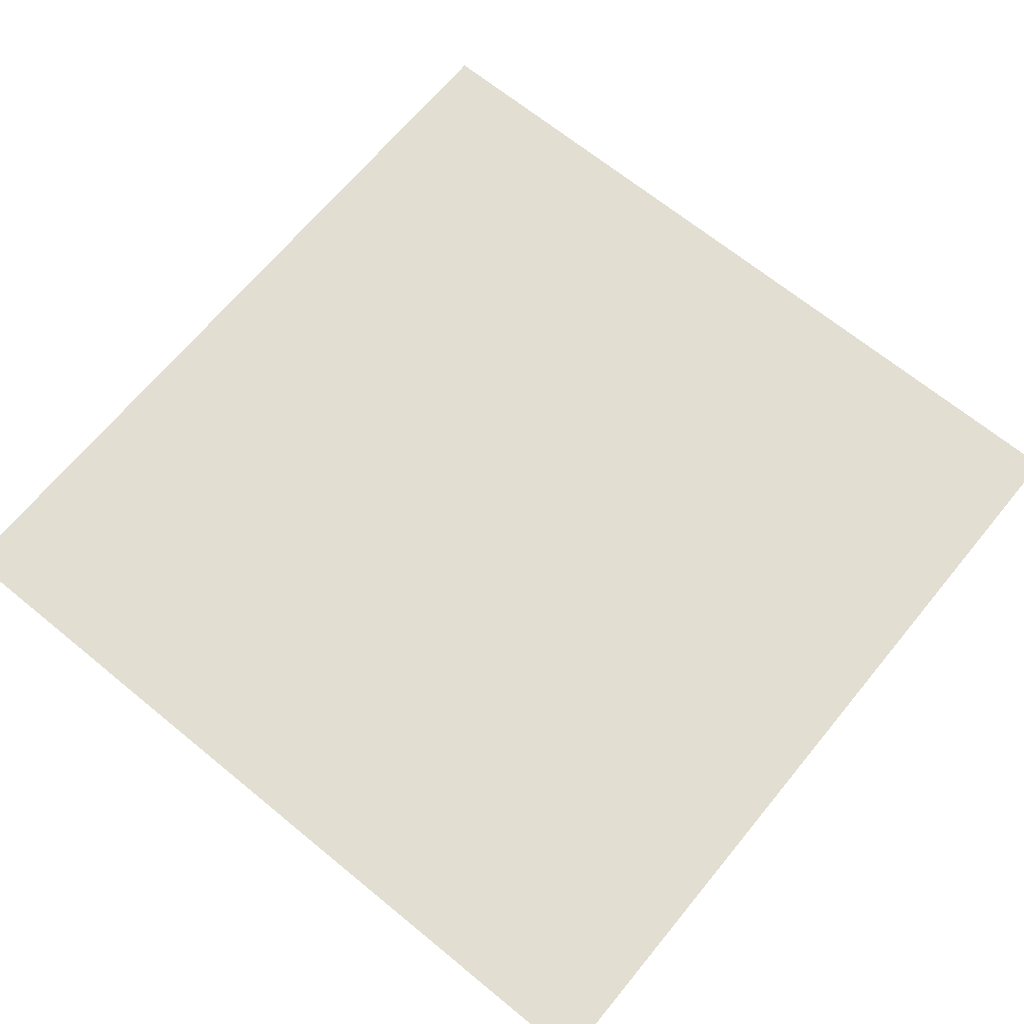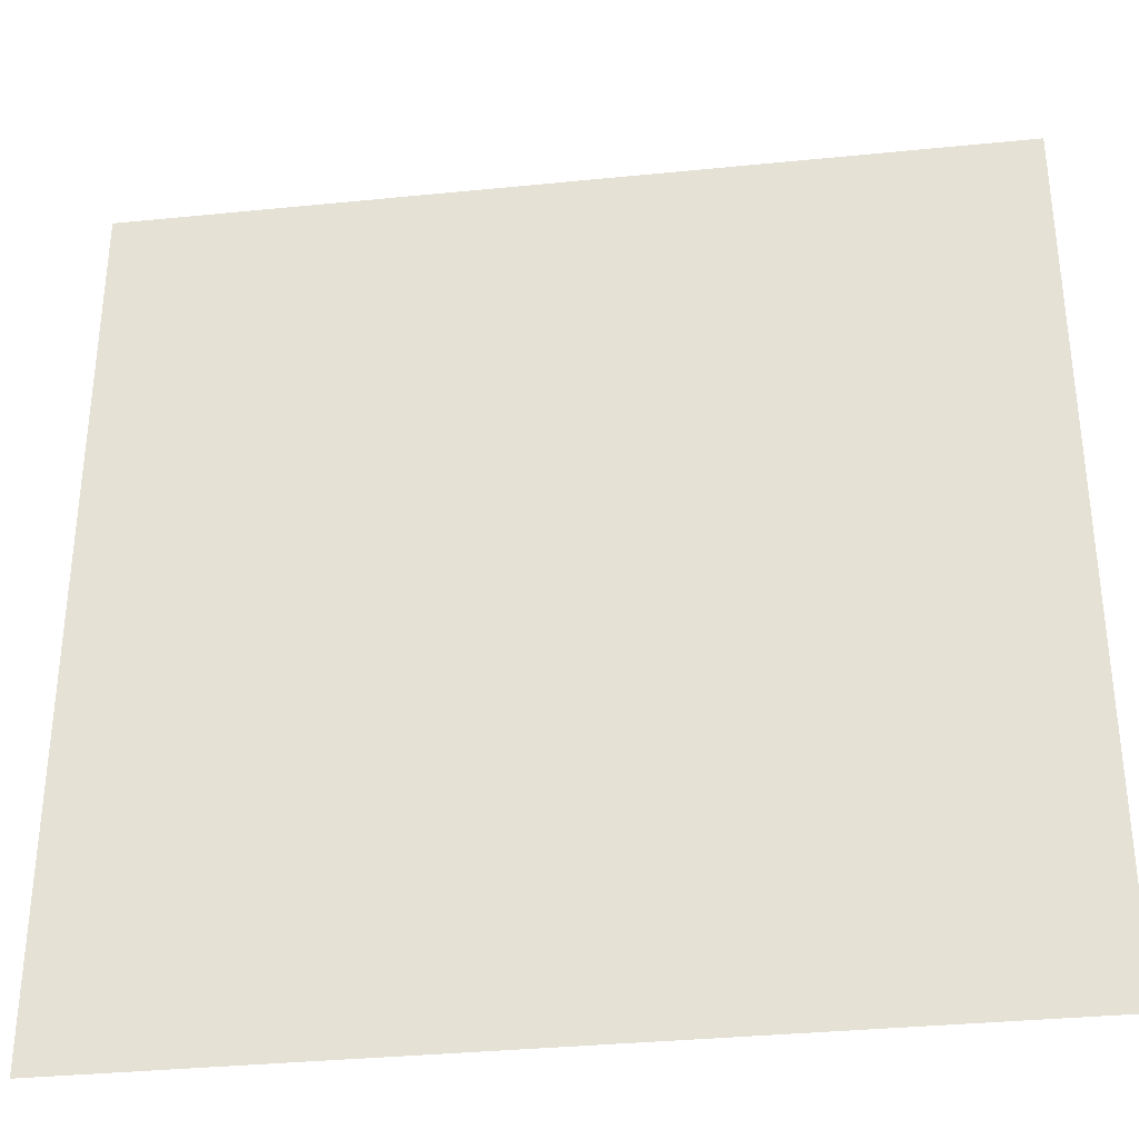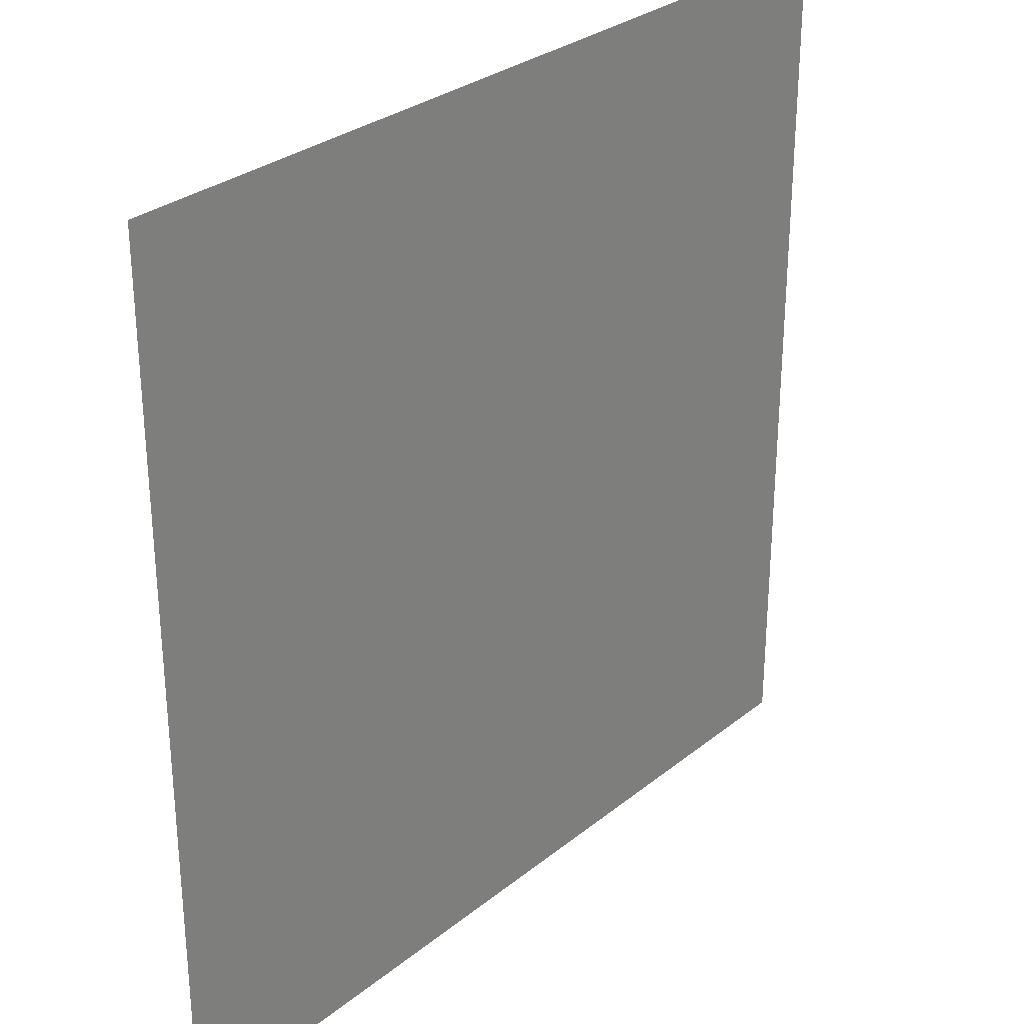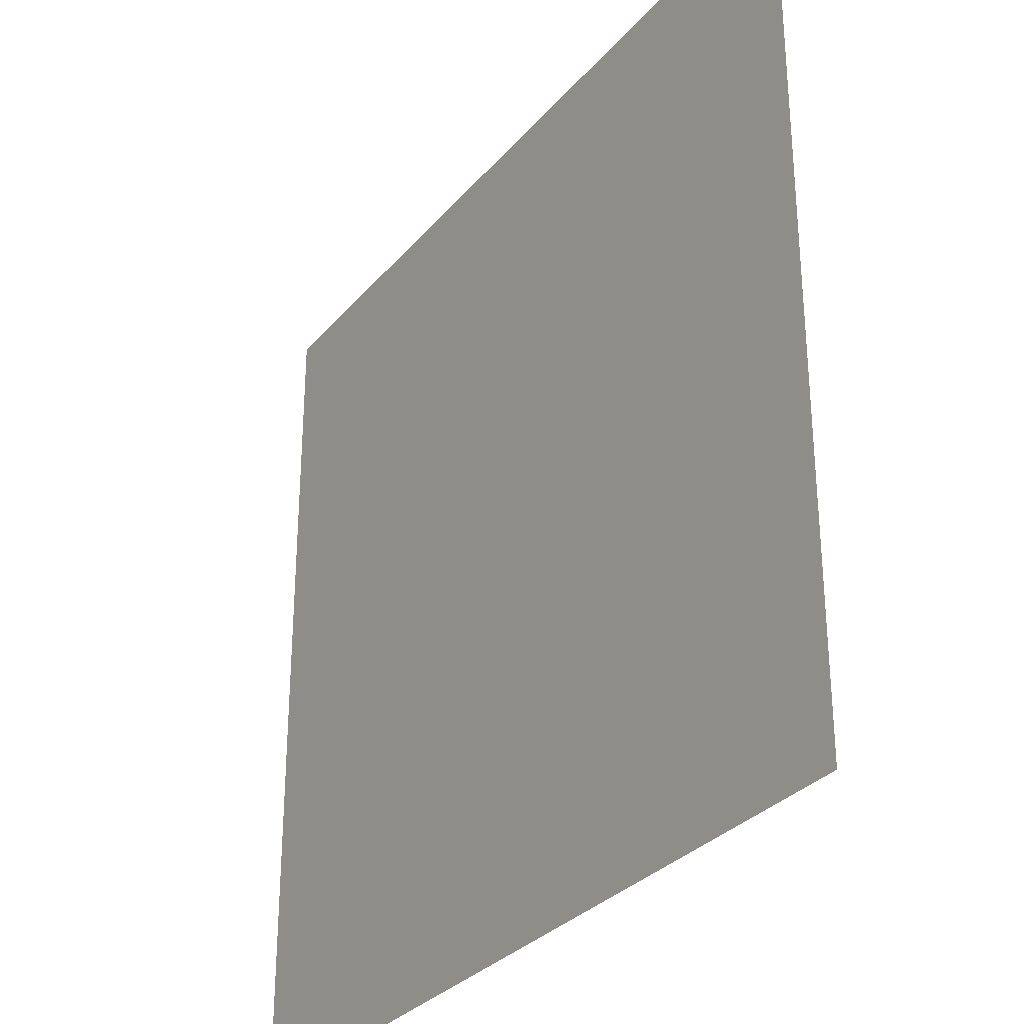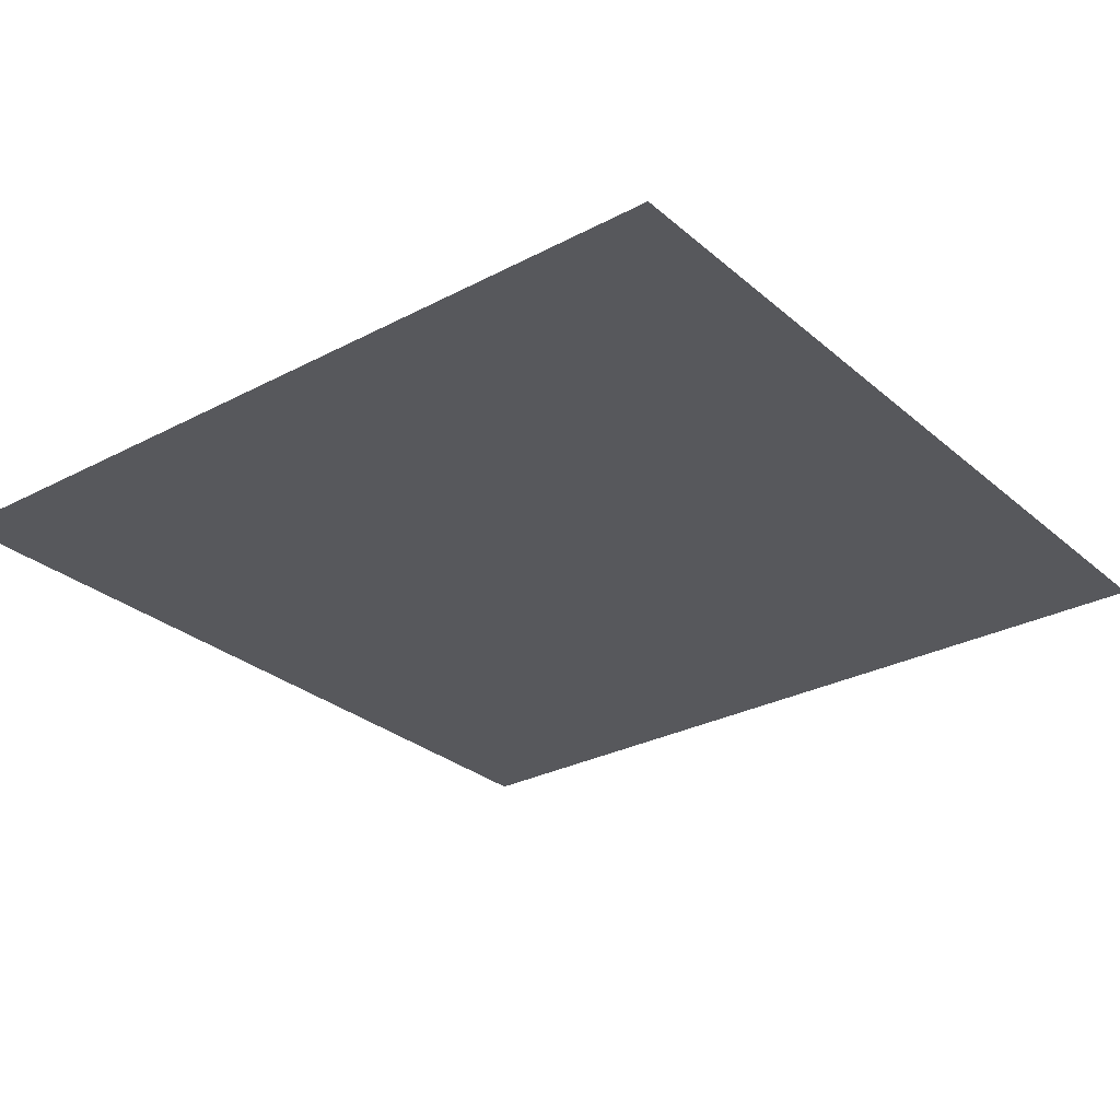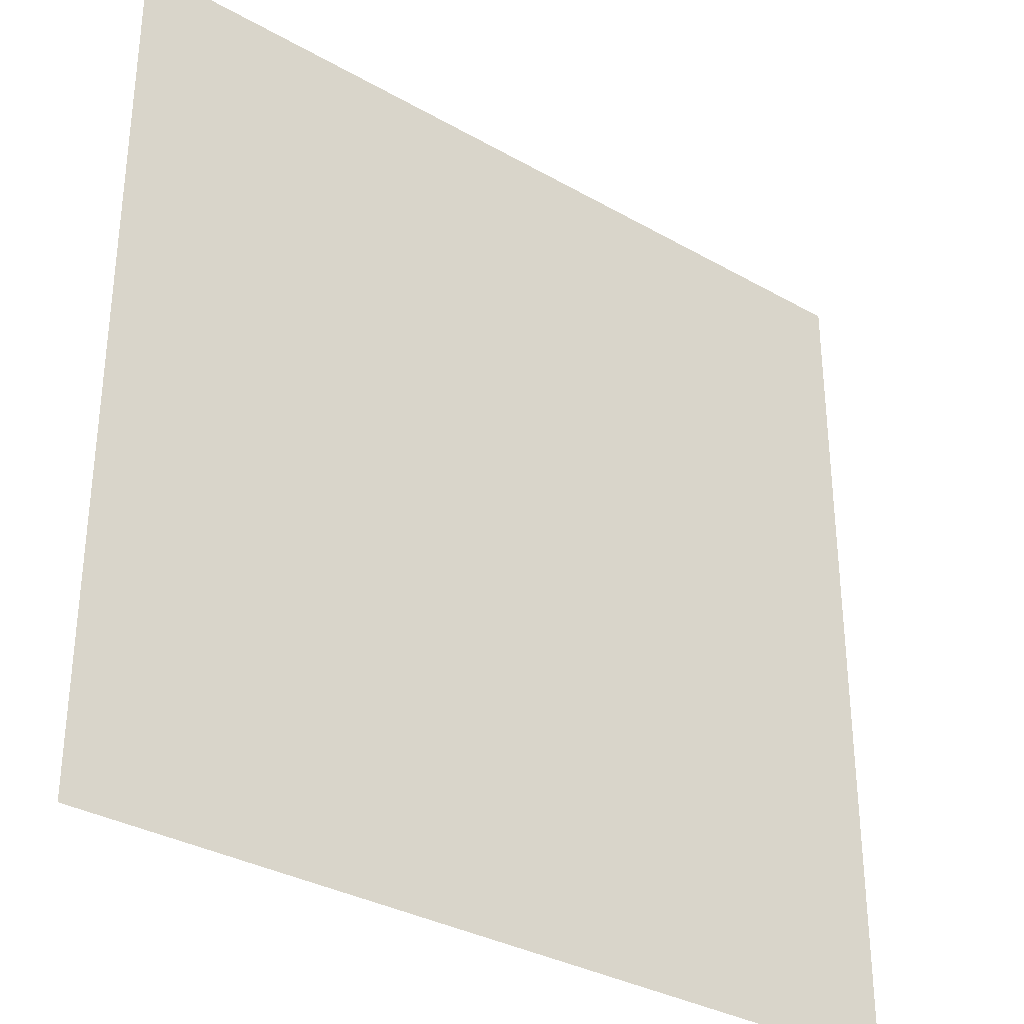
<metadata>
{"format":"obj","ext":"obj","renderer":"f3d","projection":"perspective","resolution":1024,"background":"white","views":[{"elev":67.4,"azim":129.4,"up":"+Y"},{"elev":-34.3,"azim":7.7,"up":"+Z"},{"elev":29.6,"azim":130.6,"up":"+Z"},{"elev":-30.8,"azim":-122.7,"up":"+Z"},{"elev":-28.6,"azim":128.3,"up":"+Y"},{"elev":-33.0,"azim":-38.2,"up":"+Z"}]}
</metadata>
<code>
o ceiling-default-8x8_Plane.005
v 16 8 0
v 16 8 -16
v 0 8 0
v 0 8 -16
v 8 8 0
v 8 8 -16
v 16 8 -8
v 0 8 -8
v 8 8 -8
f 9 8 4 6
f 7 9 6 2
f 1 5 9 7
f 5 3 8 9

</code>
